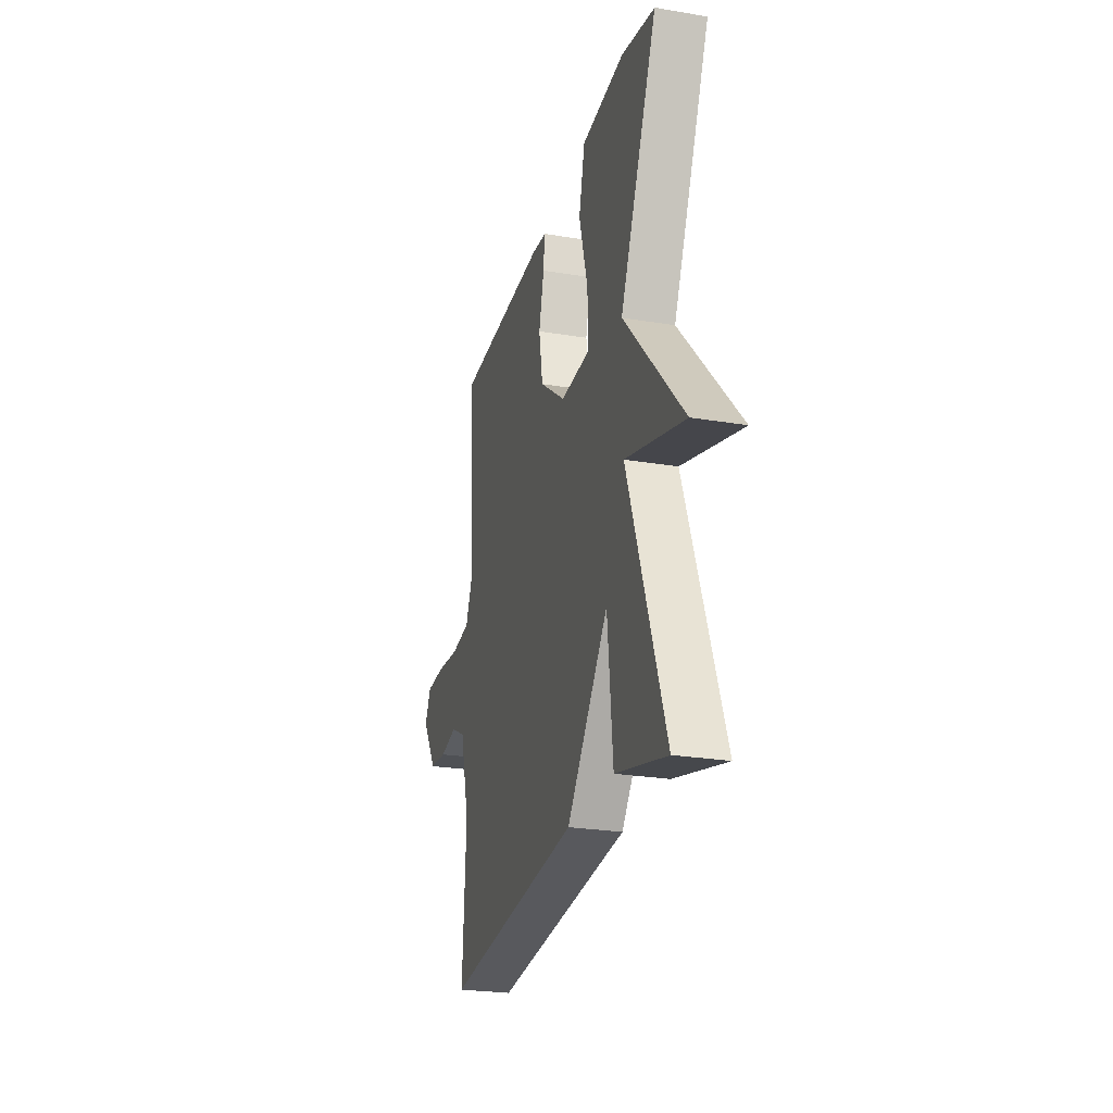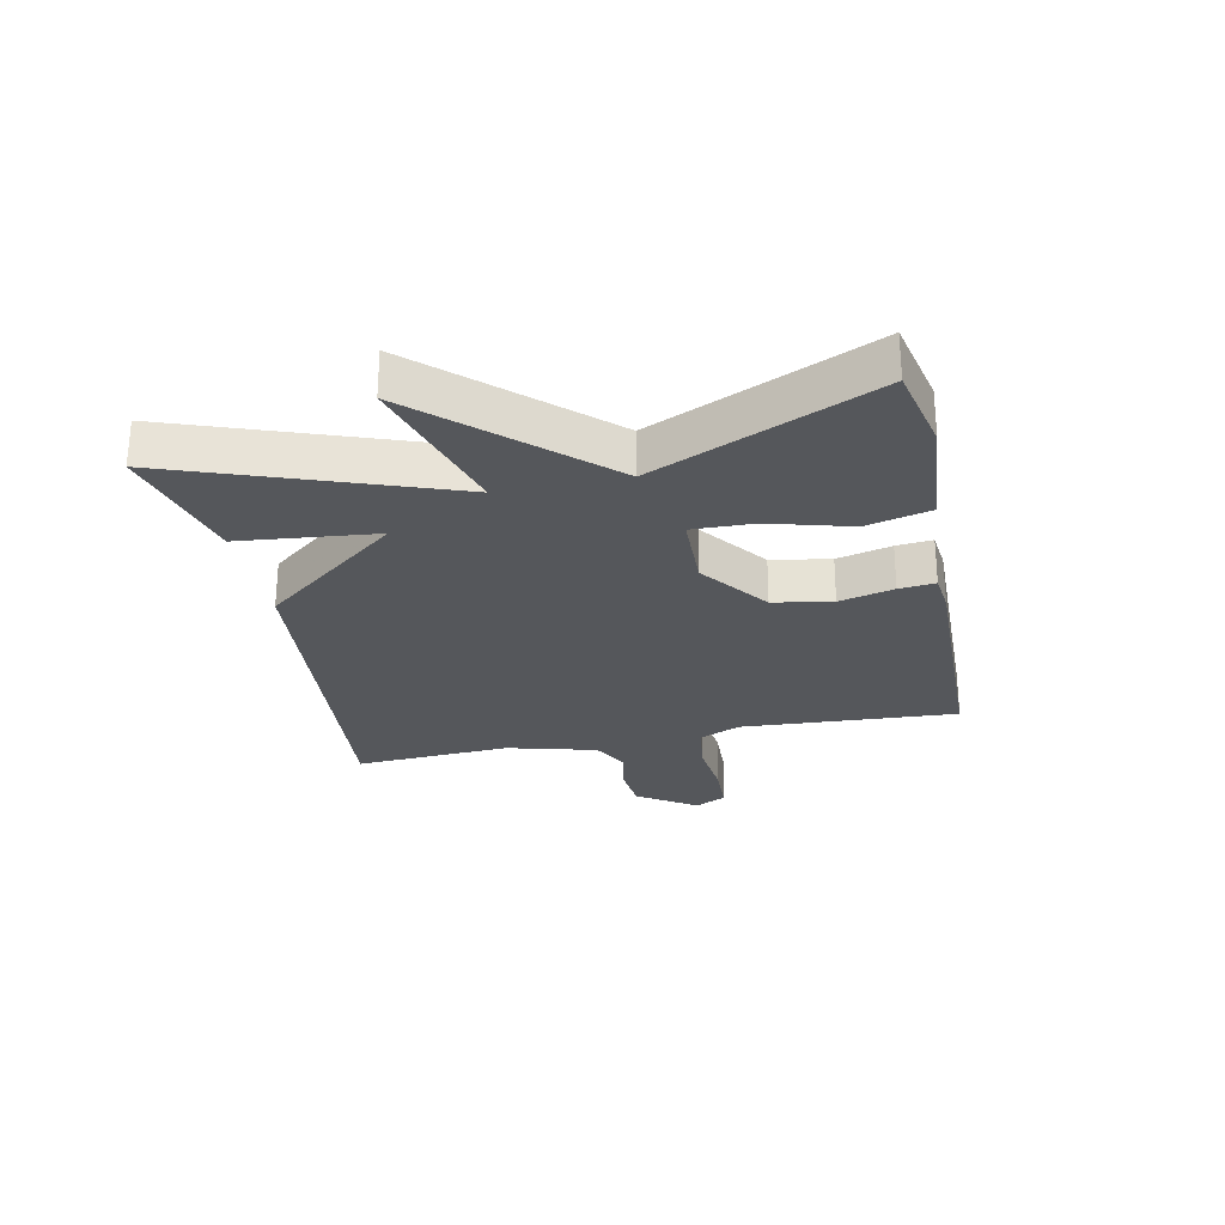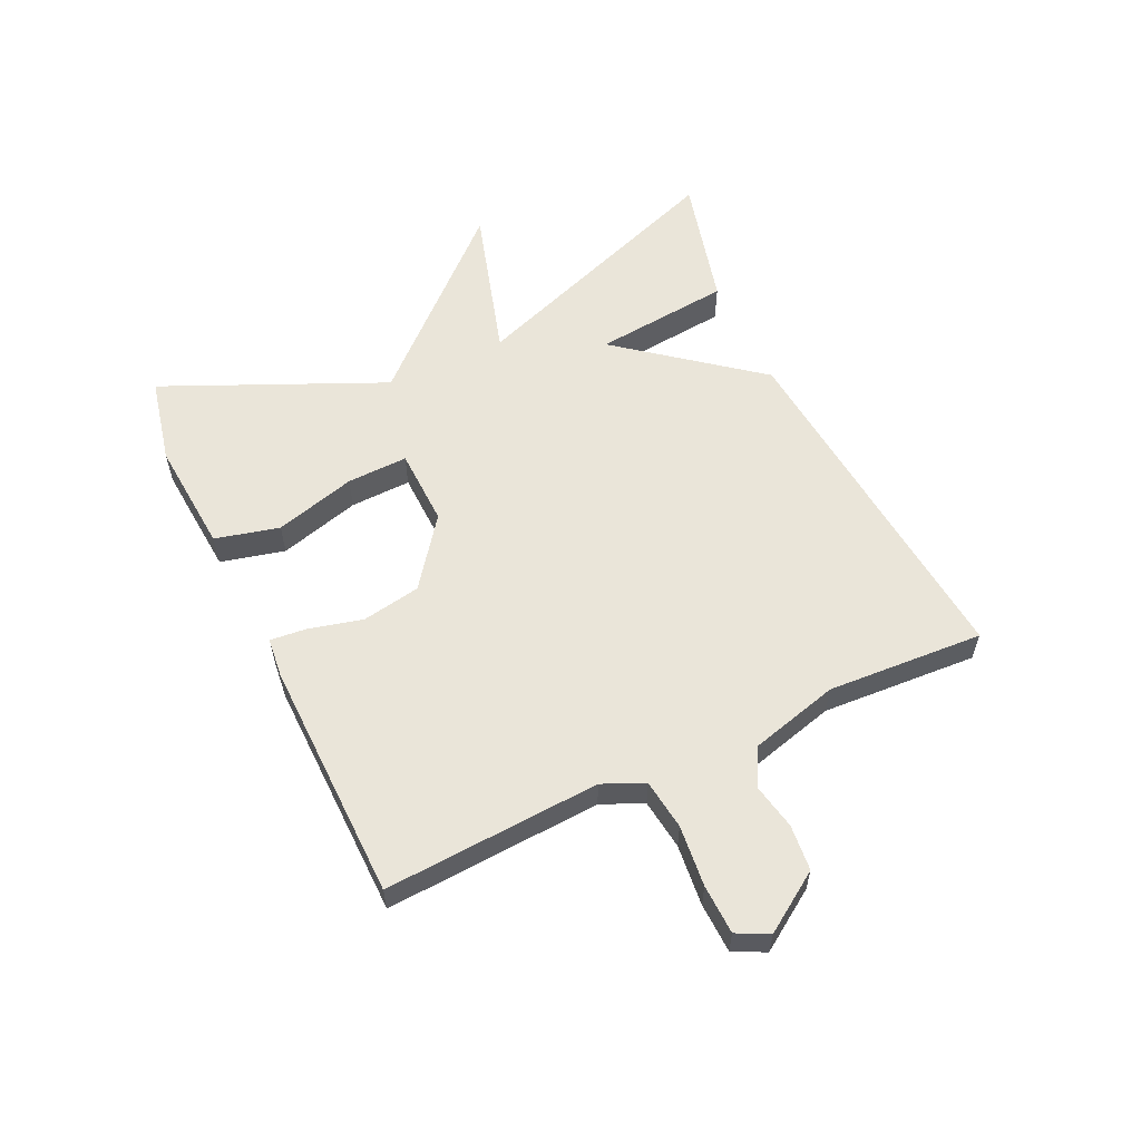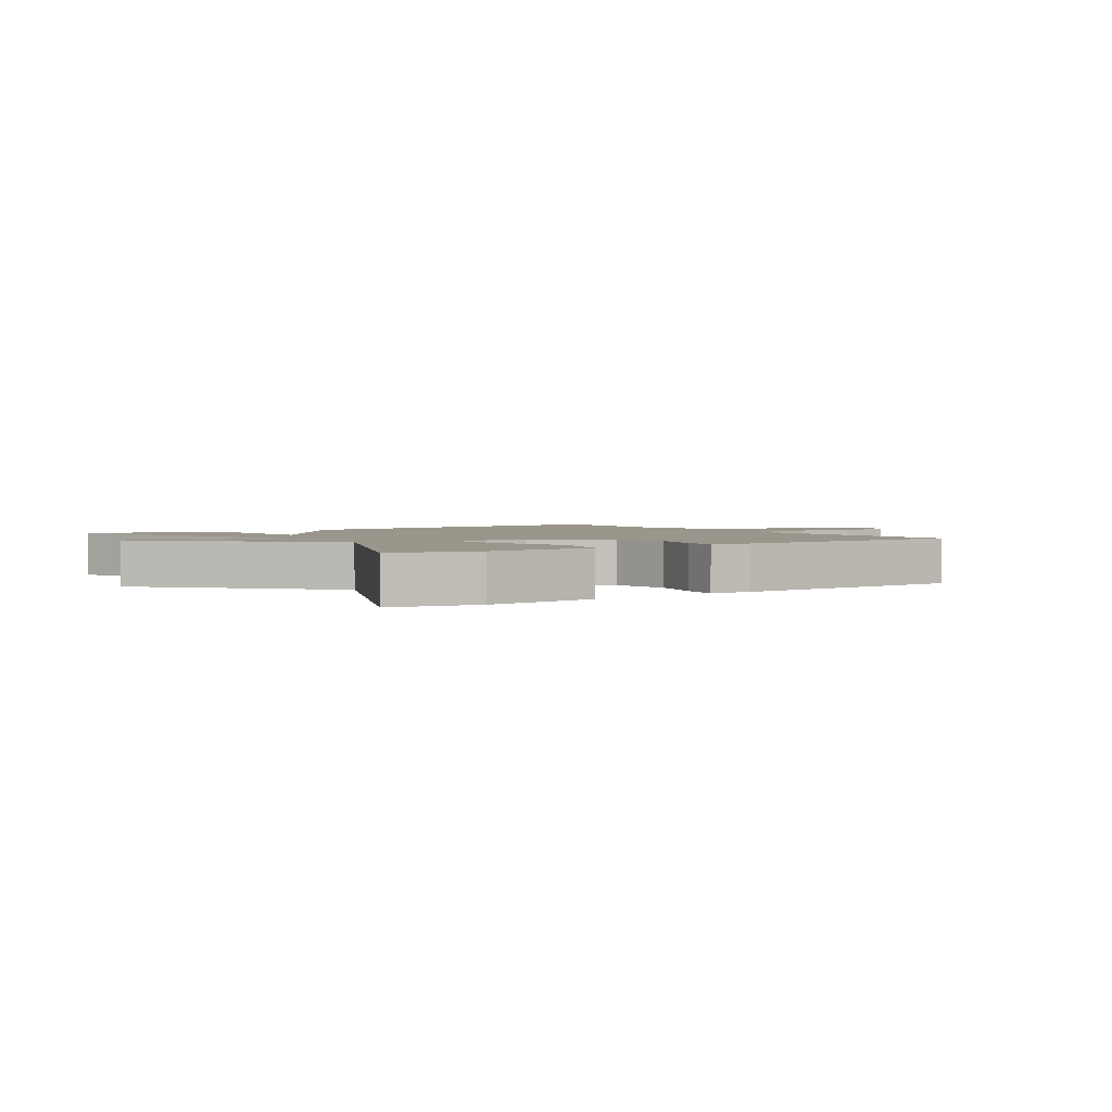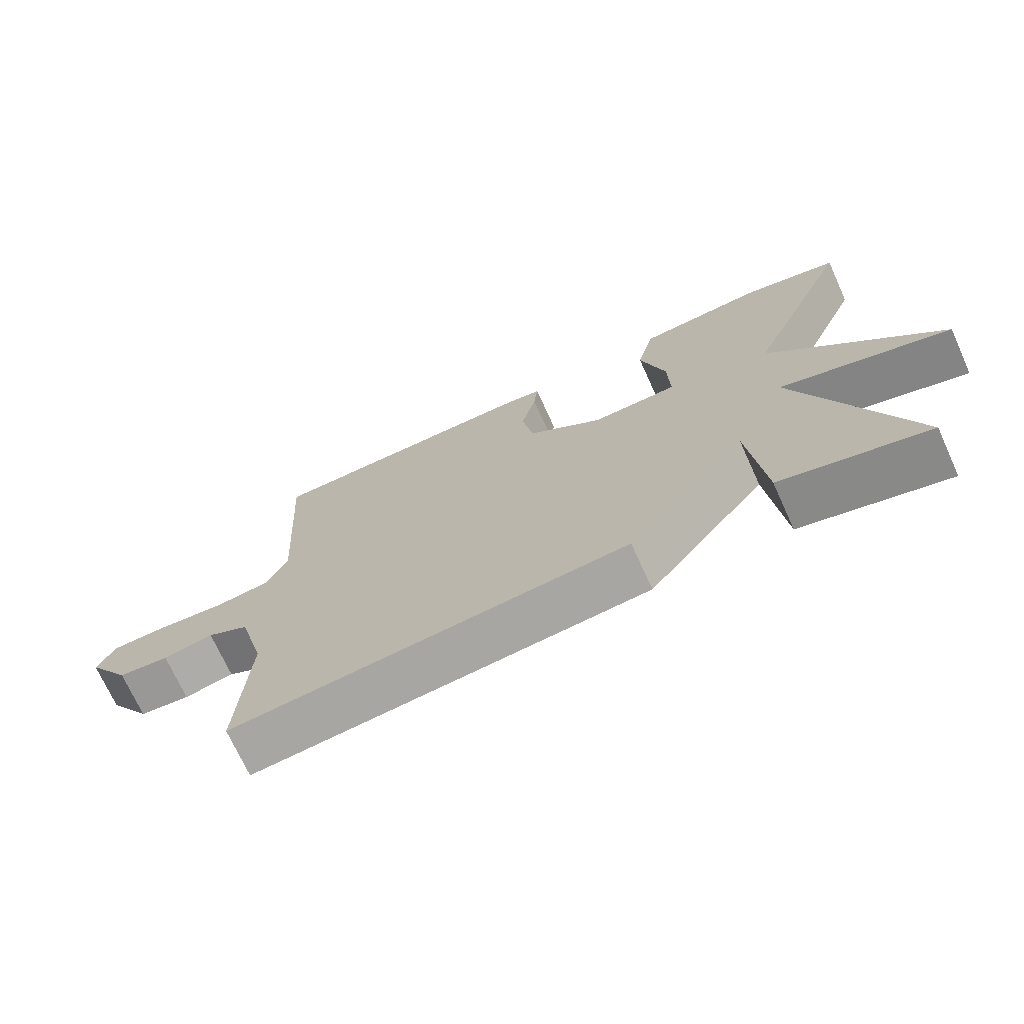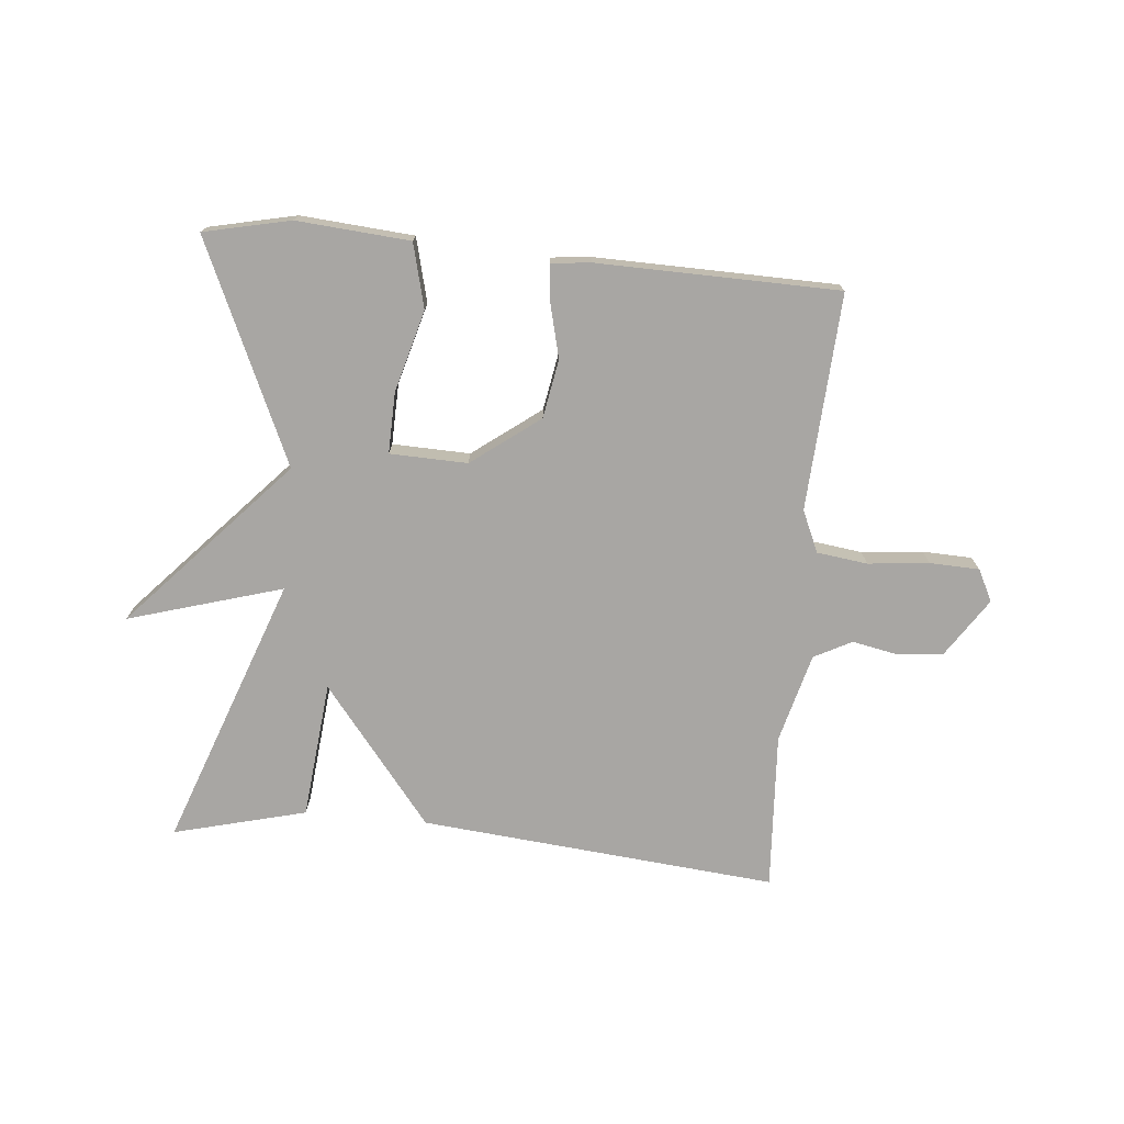
<metadata>
{"format":"obj","ext":"obj","renderer":"f3d","projection":"perspective","resolution":1024,"background":"white","views":[{"elev":-25.2,"azim":-105.1,"up":"+Z"},{"elev":-26.9,"azim":-78.2,"up":"+Y"},{"elev":58.2,"azim":64.9,"up":"+Y"},{"elev":2.4,"azim":-34.3,"up":"+Y"},{"elev":-71.7,"azim":-155.5,"up":"+Z"},{"elev":-74.3,"azim":-5.2,"up":"+Y"}]}
</metadata>
<code>
v -0.5 0.07 0.5
v -0.358 0.07 0.531
v -0.173 0.07 0.516
v -0.147 0.07 0.411
v -0.184 0.07 0.278
v -0.187 0.07 0.178
v -0.06 0.07 0.174
v 0.051 0.07 0.257
v 0.068 0.07 0.353
v 0.046 0.07 0.442
v 0.04 0.07 0.501
v 0.105 0.07 0.508
v 0.5 0.07 0.5
v 0.479 0.07 0.146
v 0.509 0.07 0.078
v 0.592 0.07 0.067
v 0.692 0.07 0.077
v 0.773 0.07 0.074
v 0.799 0.07 0.022
v 0.735 0.07 -0.074
v 0.66 0.07 -0.081
v 0.586 0.07 -0.066
v 0.524 0.07 -0.098
v 0.485 0.07 -0.244
v 0.5 0.07 -0.5
v -0.083 0.07 -0.445
v -0.26 0.07 -0.221
v -0.283 0.07 -0.445
v -0.5 0.07 -0.5
v -0.34 0.07 -0.06
v -0.592 0.07 -0.134
v -0.34 0.07 0.14
v -0.5 0 0.5
v -0.358 0 0.531
v -0.173 0 0.516
v -0.147 0 0.411
v -0.184 0 0.278
v -0.187 0 0.178
v -0.06 0 0.174
v 0.051 0 0.257
v 0.068 0 0.353
v 0.046 0 0.442
v 0.04 0 0.501
v 0.105 0 0.508
v 0.5 0 0.5
v 0.479 0 0.146
v 0.509 0 0.078
v 0.592 0 0.067
v 0.692 0 0.077
v 0.773 0 0.074
v 0.799 0 0.022
v 0.735 0 -0.074
v 0.66 0 -0.081
v 0.586 0 -0.066
v 0.524 0 -0.098
v 0.485 0 -0.244
v 0.5 0 -0.5
v -0.083 0 -0.445
v -0.26 0 -0.221
v -0.283 0 -0.445
v -0.5 0 -0.5
v -0.34 0 -0.06
v -0.592 0 -0.134
v -0.34 0 0.14
f 30 31 32
f 27 28 29 30
f 27 30 32
f 26 27 32
f 25 26 32
f 24 25 32
f 23 24 32
f 22 23 32
f 20 21 22
f 19 20 22
f 18 19 22
f 17 18 22
f 16 17 22
f 15 16 22 32
f 14 15 32
f 12 13 14
f 11 12 14
f 10 11 14
f 9 10 14
f 8 9 14
f 7 8 14
f 6 7 14 32
f 32 1 2
f 6 32 2
f 5 6 2
f 2 3 4 5
f 64 63 62
f 62 61 60 59
f 64 62 59
f 64 59 58
f 64 58 57
f 64 57 56
f 64 56 55
f 64 55 54
f 54 53 52
f 54 52 51
f 54 51 50
f 54 50 49
f 54 49 48
f 64 54 48 47
f 64 47 46
f 46 45 44
f 46 44 43
f 46 43 42
f 46 42 41
f 46 41 40
f 46 40 39
f 64 46 39 38
f 34 33 64
f 34 64 38
f 34 38 37
f 37 36 35 34
f 1 33 34 2
f 2 34 35 3
f 3 35 36 4
f 4 36 37 5
f 5 37 38 6
f 6 38 39 7
f 7 39 40 8
f 8 40 41 9
f 9 41 42 10
f 10 42 43 11
f 11 43 44 12
f 12 44 45 13
f 13 45 46 14
f 14 46 47 15
f 15 47 48 16
f 16 48 49 17
f 17 49 50 18
f 18 50 51 19
f 19 51 52 20
f 20 52 53 21
f 21 53 54 22
f 22 54 55 23
f 23 55 56 24
f 24 56 57 25
f 25 57 58 26
f 26 58 59 27
f 27 59 60 28
f 28 60 61 29
f 29 61 62 30
f 30 62 63 31
f 31 63 64 32
f 32 64 33 1

</code>
